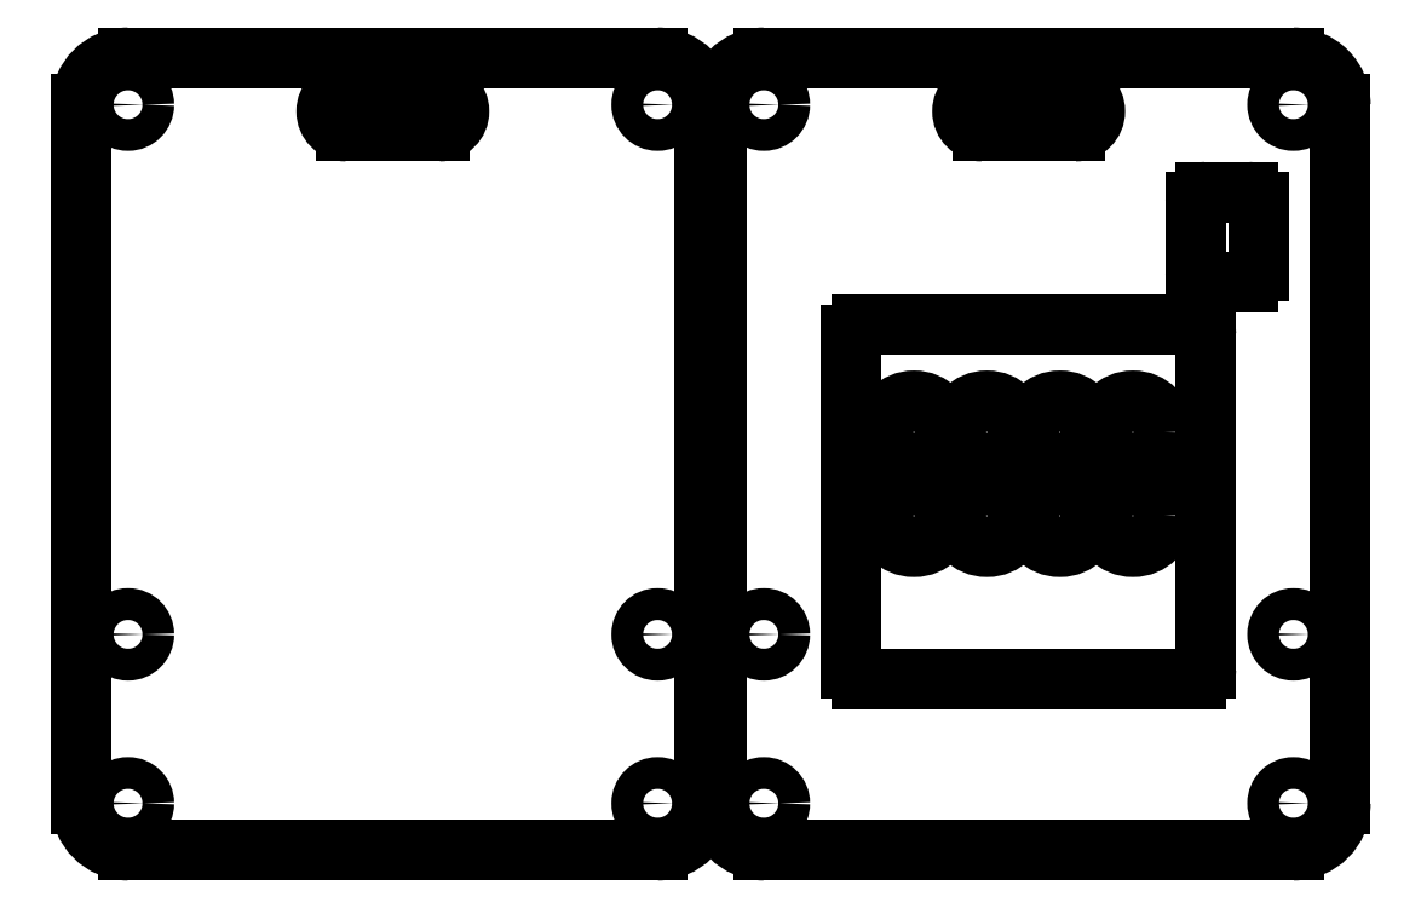
<metadata>
{"format":"dxf","ext":"dxf","renderer":"ezdxf+matplotlib","layout":"modelspace","background":"white","min_lineweight":24,"dpi":150}
</metadata>
<code>
0
SECTION
2
ENTITIES
0
INSERT
8
0
2
BagTag_v3-bottom-1
10
30
20
46
30
0
41
1
42
1
43
0
50
0
70
    1
71
    1
44
0
45
0
0
INSERT
8
0
2
BagTag_v3-top-0
10
91
20
46
30
0
41
1
42
1
43
0
50
0
70
    1
71
    1
44
0
45
0
0
INSERT
8
0
2
BagTag_v3-spacers-0
10
105.4
20
14.6
30
0
41
1
42
1
43
0
50
0
70
    1
71
    1
44
0
45
0
0
INSERT
8
0
2
BagTag_v3-spacers-0
10
112.4
20
14.6
30
0
41
1
42
1
43
0
50
0
70
    1
71
    1
44
0
45
0
0
INSERT
8
0
2
BagTag_v3-spacers-0
10
119.4
20
14.6
30
0
41
1
42
1
43
0
50
0
70
    1
71
    1
44
0
45
0
0
INSERT
8
0
2
BagTag_v3-spacers-0
10
126.4
20
14.6
30
0
41
1
42
1
43
0
50
0
70
    1
71
    1
44
0
45
0
0
INSERT
8
0
2
BagTag_v3-spacers-0
10
105.4
20
6.6
30
0
41
1
42
1
43
0
50
0
70
    1
71
    1
44
0
45
0
0
INSERT
8
0
2
BagTag_v3-spacers-0
10
112.4
20
6.6
30
0
41
1
42
1
43
0
50
0
70
    1
71
    1
44
0
45
0
0
INSERT
8
0
2
BagTag_v3-spacers-0
10
119.4
20
6.6
30
0
41
1
42
1
43
0
50
0
70
    1
71
    1
44
0
45
0
0
INSERT
8
0
2
BagTag_v3-spacers-0
10
126.4
20
6.6
30
0
41
1
42
1
43
0
50
0
70
    1
71
    1
44
0
45
0
0
ENDSEC
0
EOF

</code>
